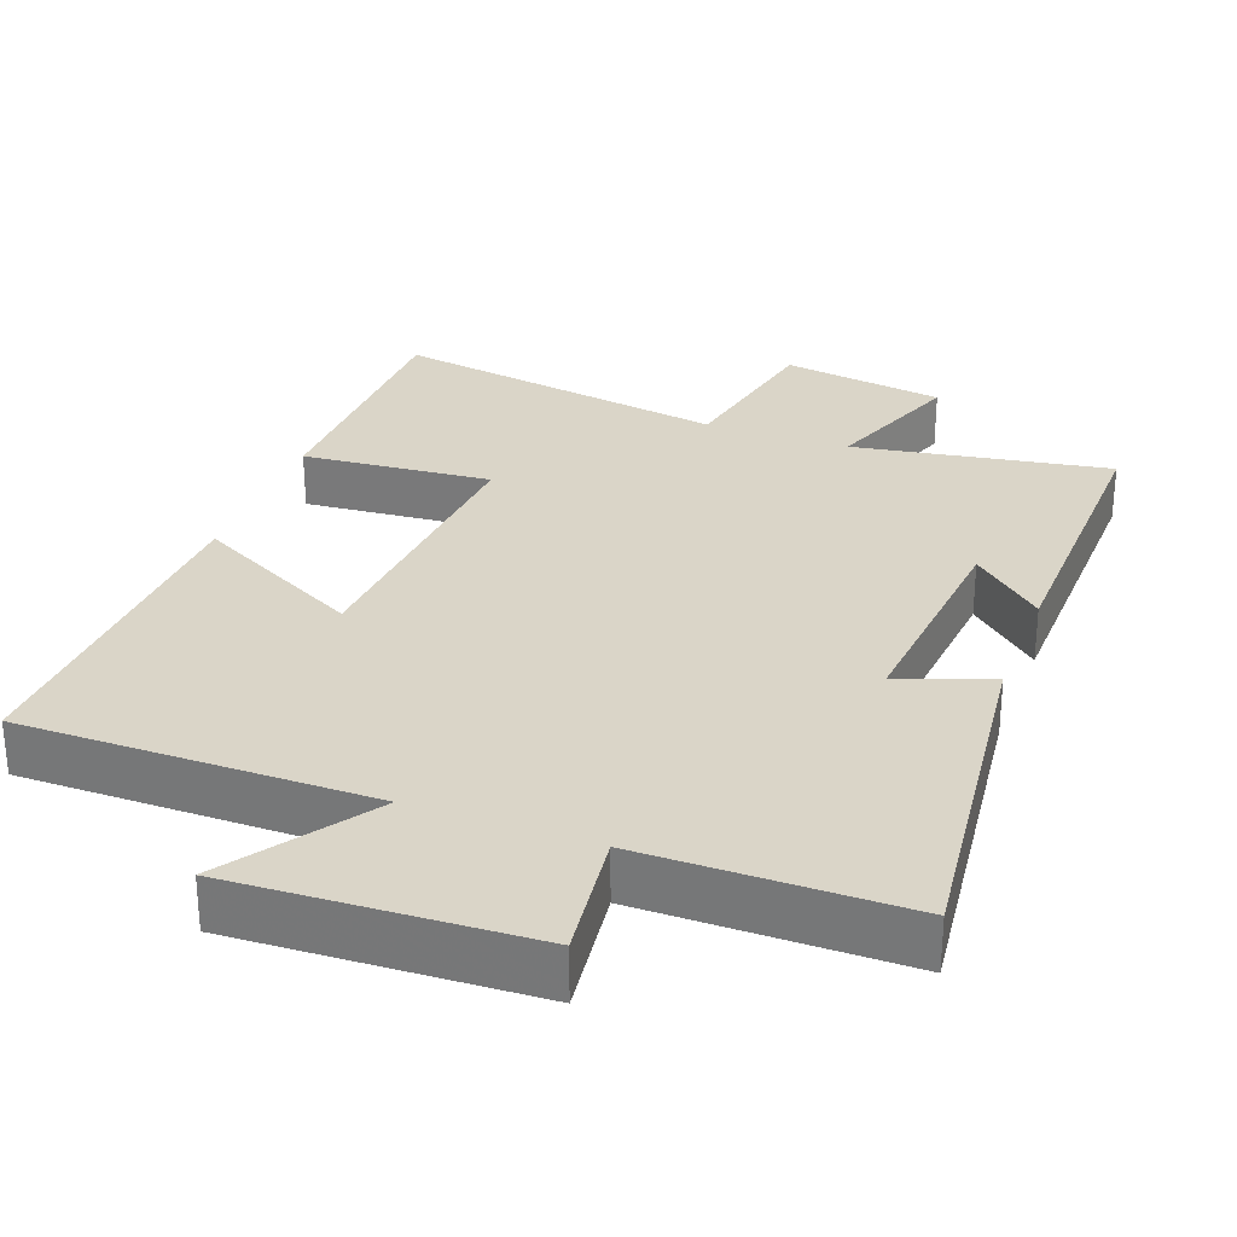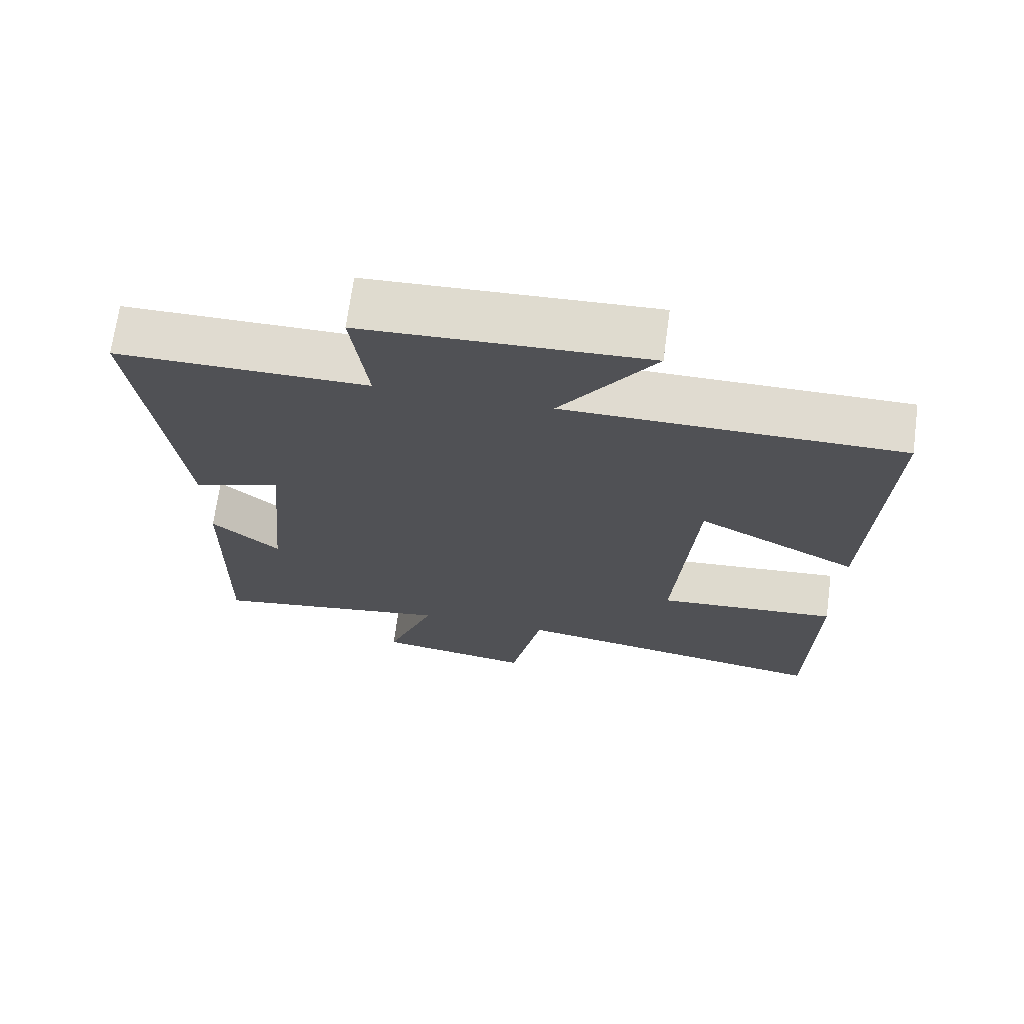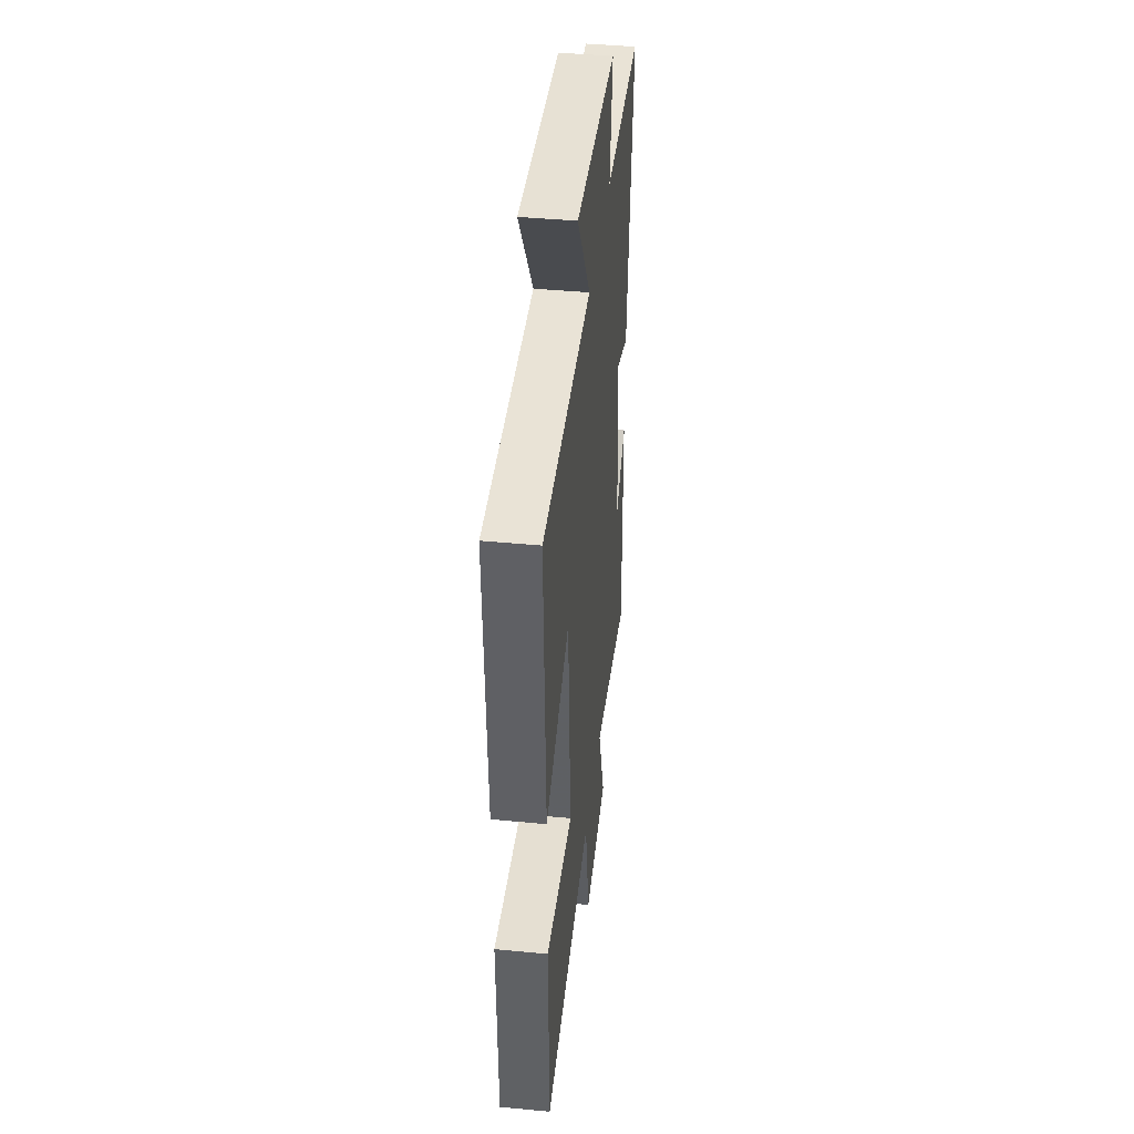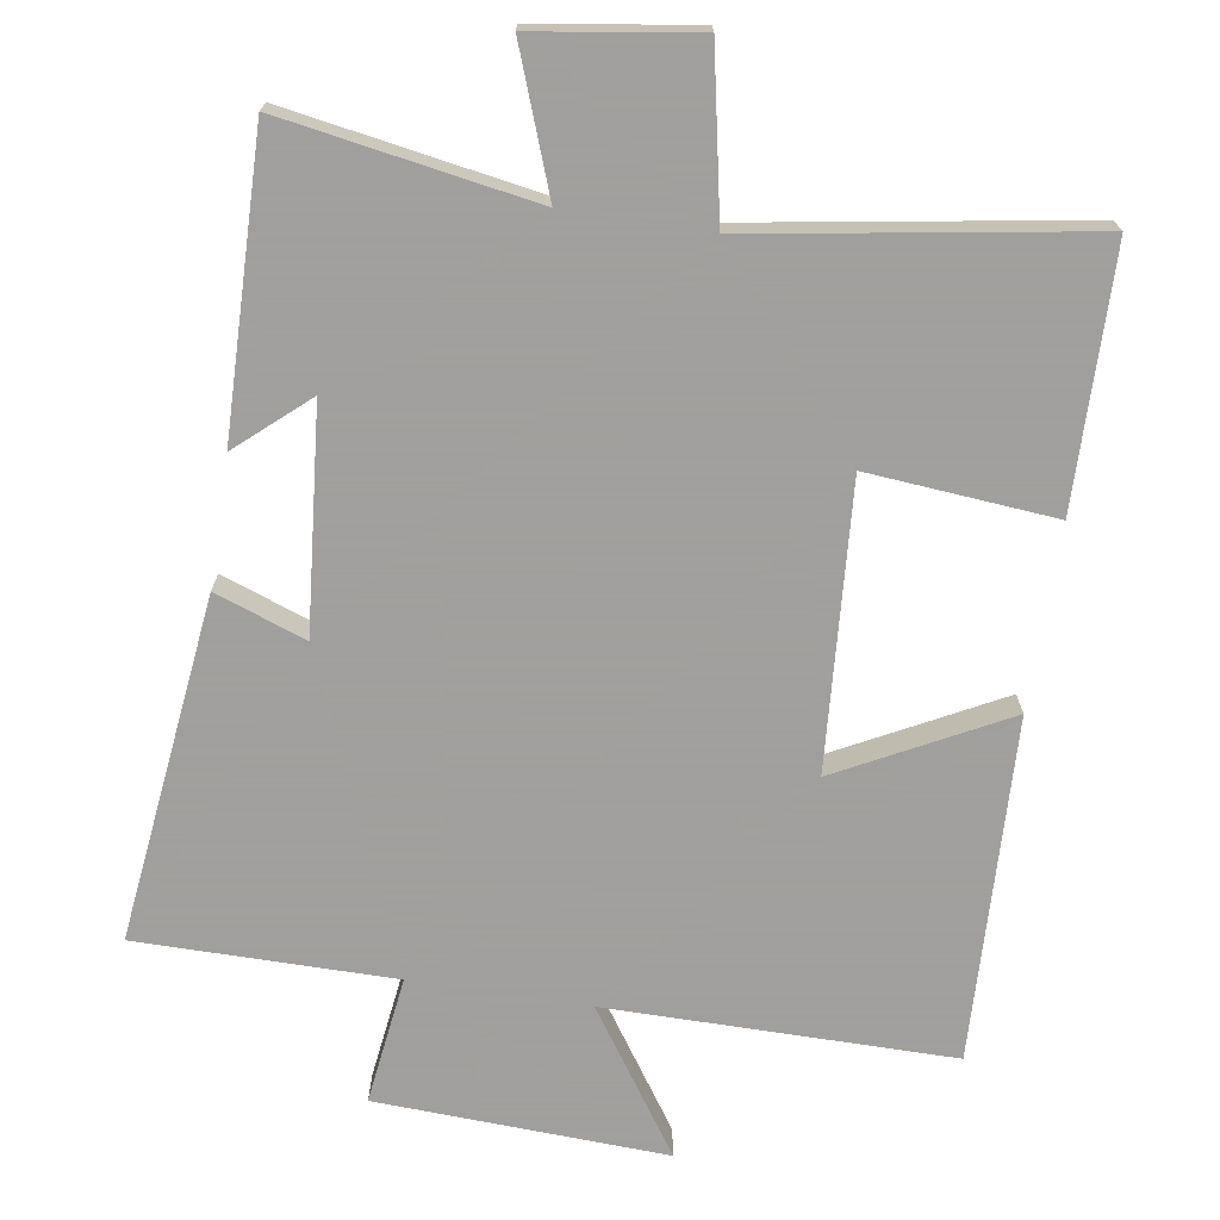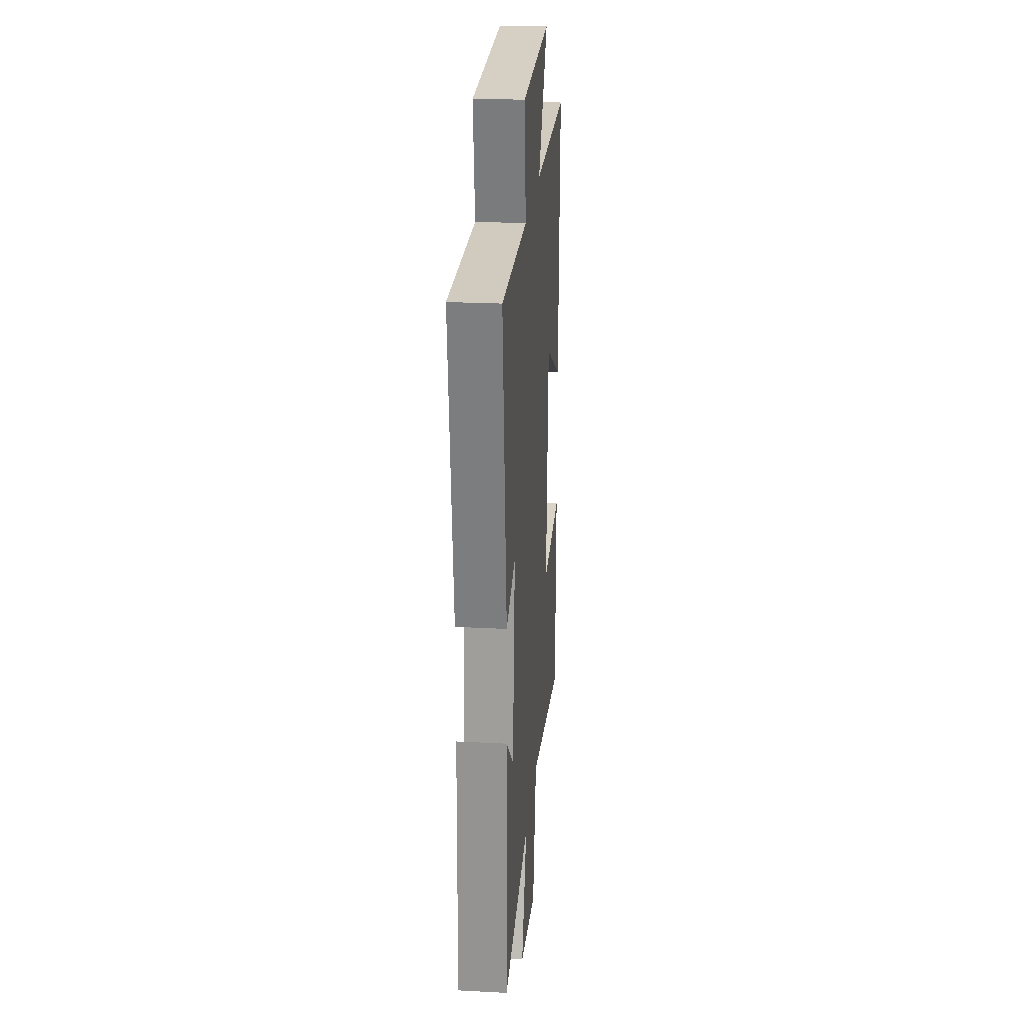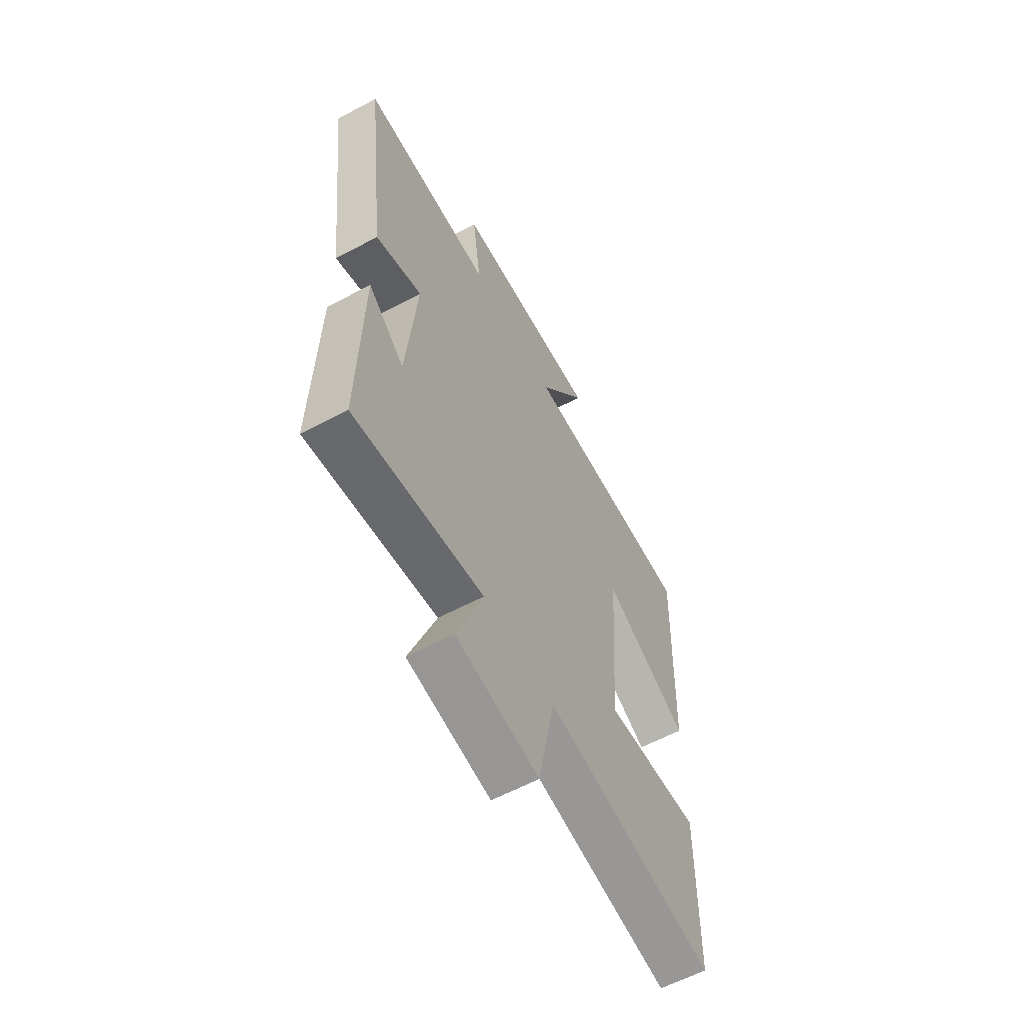
<metadata>
{"format":"obj","ext":"obj","renderer":"f3d","projection":"perspective","resolution":1024,"background":"white","views":[{"elev":29.1,"azim":20.4,"up":"+Y"},{"elev":69.9,"azim":-172.3,"up":"+Z"},{"elev":42.0,"azim":-83.4,"up":"+Z"},{"elev":-71.5,"azim":171.1,"up":"+Y"},{"elev":23.6,"azim":95.0,"up":"+Z"},{"elev":-60.8,"azim":118.4,"up":"+Z"}]}
</metadata>
<code>
v -0.494 0.07 -0.575
v -0.5 0.07 -0.223
v -0.242 0.07 -0.245
v -0.27 0.07 0.147
v -0.5 0.07 0.027
v -0.518 0.07 0.5
v -0.042 0.07 0.5
v -0.175 0.07 0.695
v 0.225 0.07 0.677
v 0.202 0.07 0.5
v 0.556 0.07 0.5
v 0.5 0.07 0.024
v 0.375 0.07 0.069
v 0.403 0.07 -0.237
v 0.5 0.07 -0.152
v 0.509 0.07 -0.558
v 0.162 0.07 -0.5
v 0.233 0.07 -0.692
v 0.011 0.07 -0.726
v -0.034 0.07 -0.5
v -0.494 0 -0.575
v -0.5 0 -0.223
v -0.242 0 -0.245
v -0.27 0 0.147
v -0.5 0 0.027
v -0.518 0 0.5
v -0.042 0 0.5
v -0.175 0 0.695
v 0.225 0 0.677
v 0.202 0 0.5
v 0.556 0 0.5
v 0.5 0 0.024
v 0.375 0 0.069
v 0.403 0 -0.237
v 0.5 0 -0.152
v 0.509 0 -0.558
v 0.162 0 -0.5
v 0.233 0 -0.692
v 0.011 0 -0.726
v -0.034 0 -0.5
f 17 18 19 20
f 14 15 16 17
f 13 14 17 20
f 10 11 12 13
f 10 13 20
f 7 8 9 10
f 4 5 6 7
f 3 4 7 10
f 20 1 2 3
f 3 10 20
f 40 39 38 37
f 37 36 35 34
f 40 37 34 33
f 33 32 31 30
f 40 33 30
f 30 29 28 27
f 27 26 25 24
f 30 27 24 23
f 23 22 21 40
f 40 30 23
f 1 21 22 2
f 2 22 23 3
f 3 23 24 4
f 4 24 25 5
f 5 25 26 6
f 6 26 27 7
f 7 27 28 8
f 8 28 29 9
f 9 29 30 10
f 10 30 31 11
f 11 31 32 12
f 12 32 33 13
f 13 33 34 14
f 14 34 35 15
f 15 35 36 16
f 16 36 37 17
f 17 37 38 18
f 18 38 39 19
f 19 39 40 20
f 20 40 21 1

</code>
